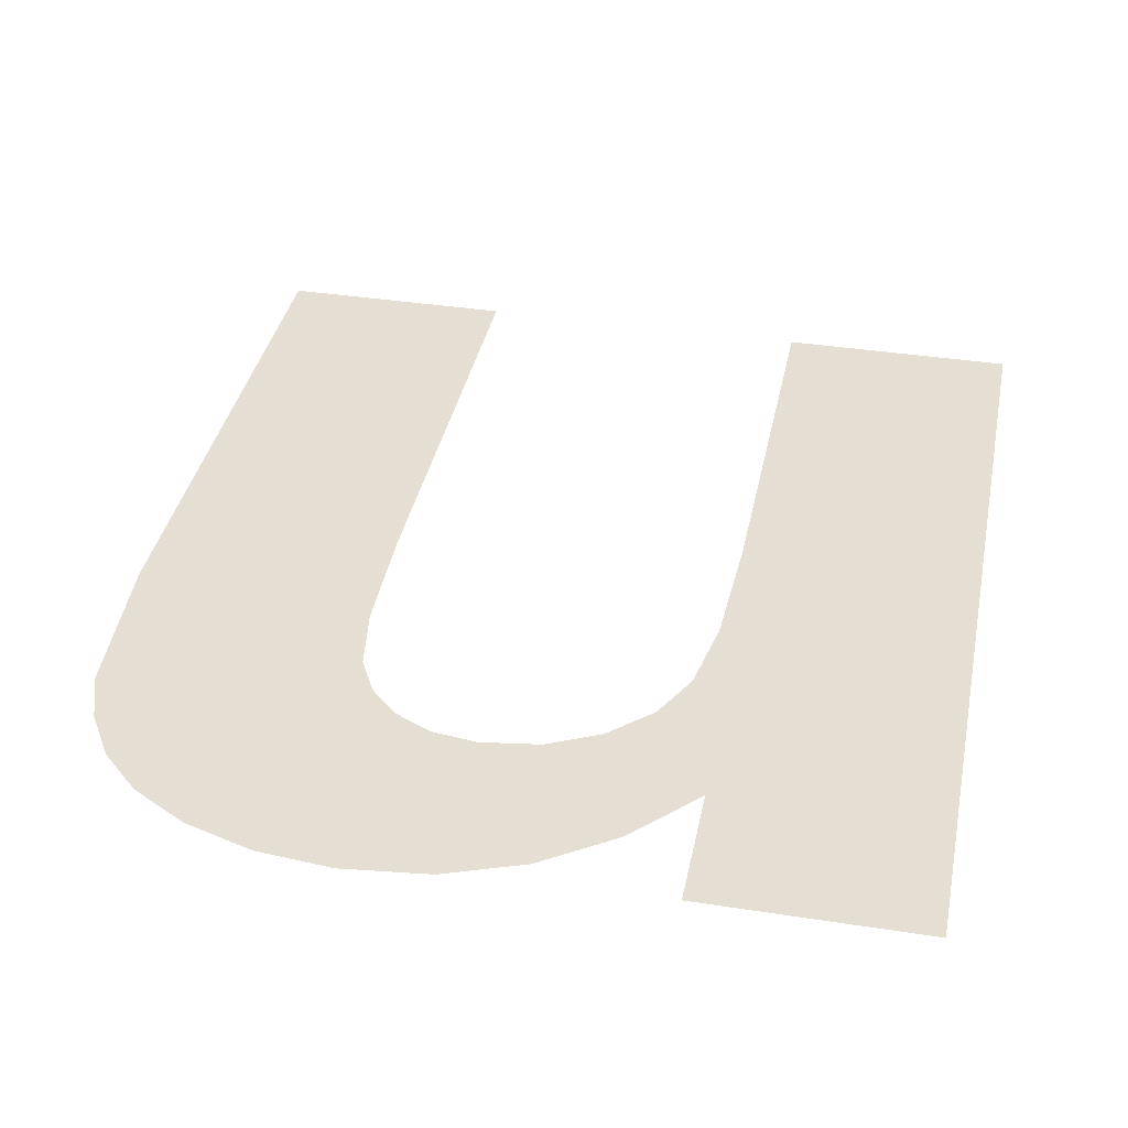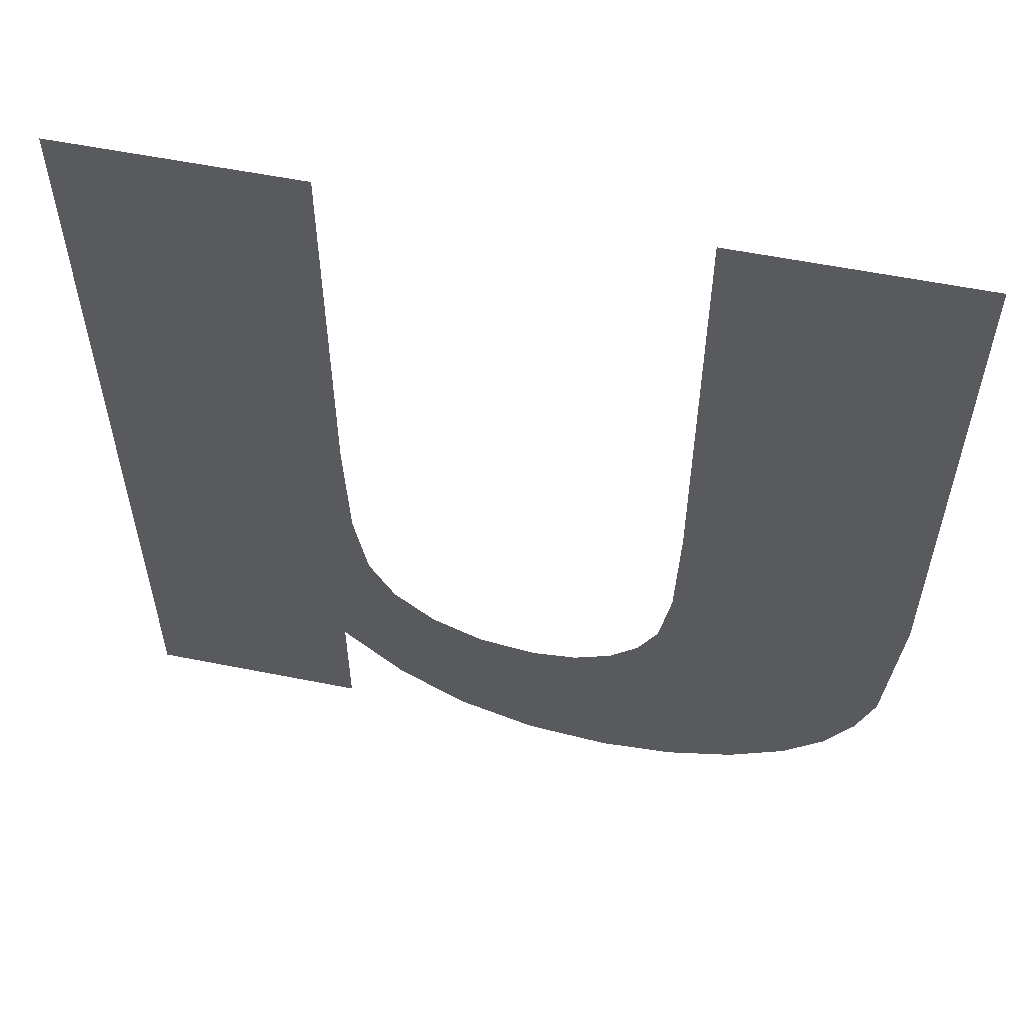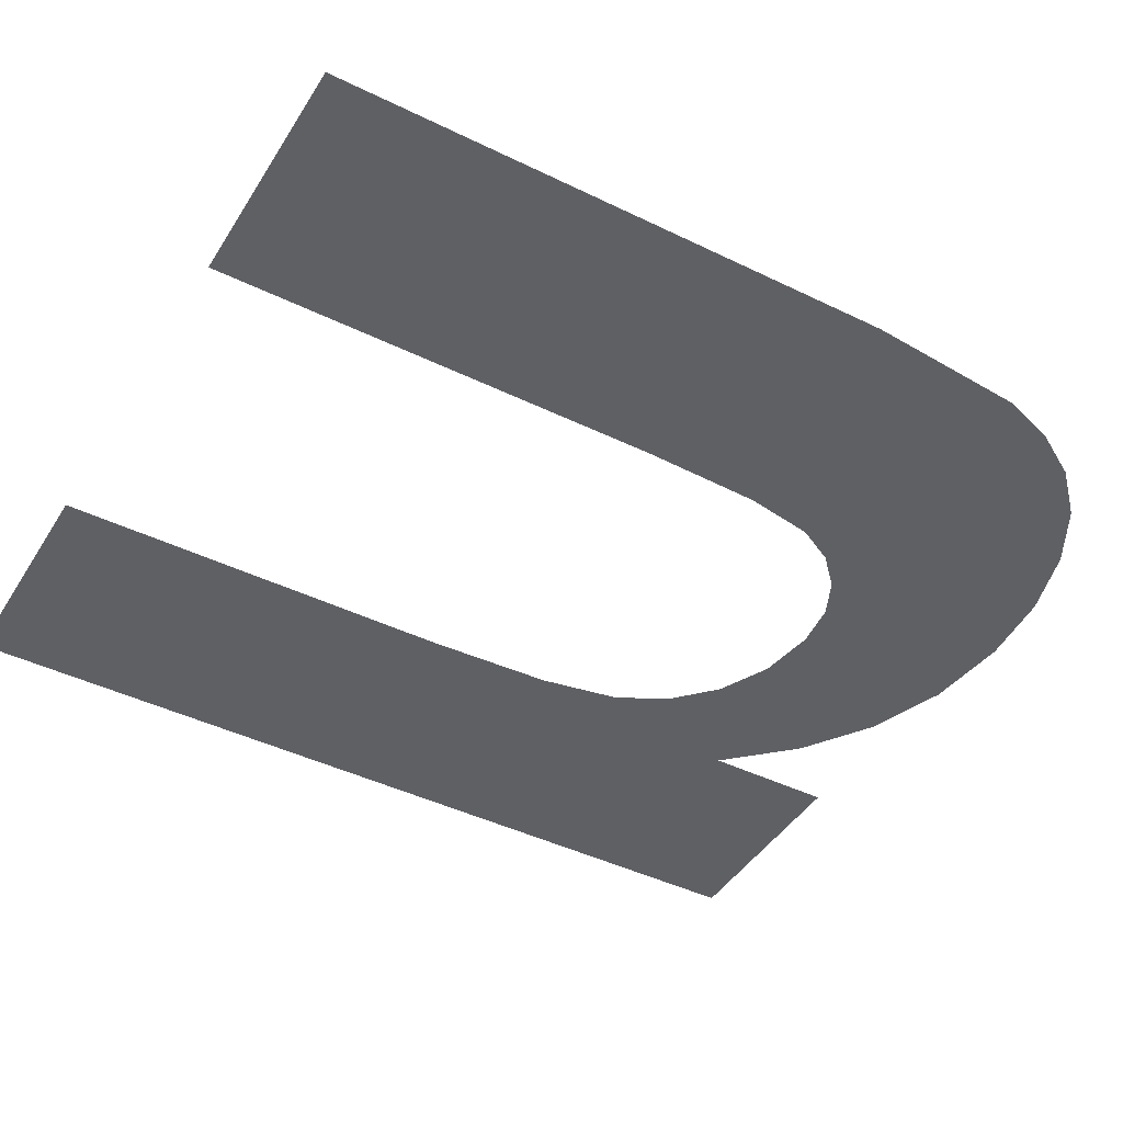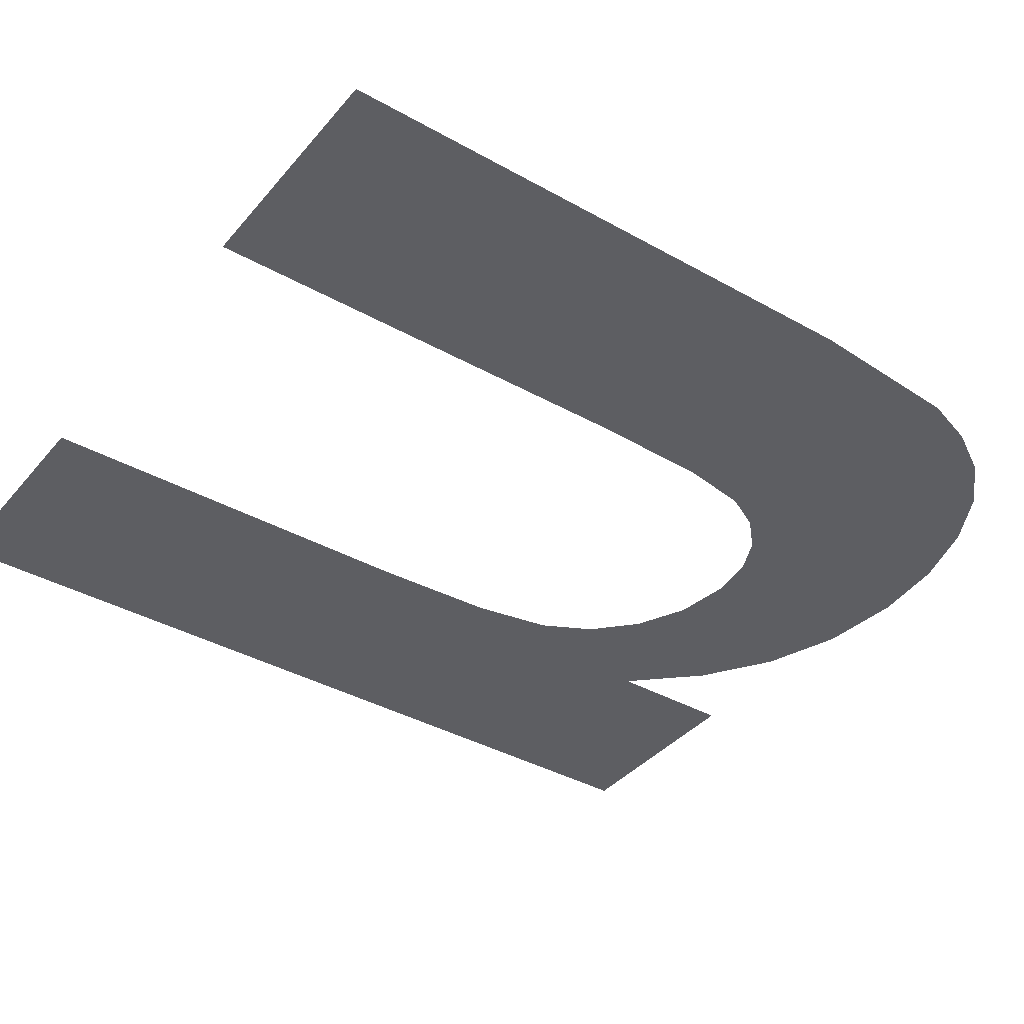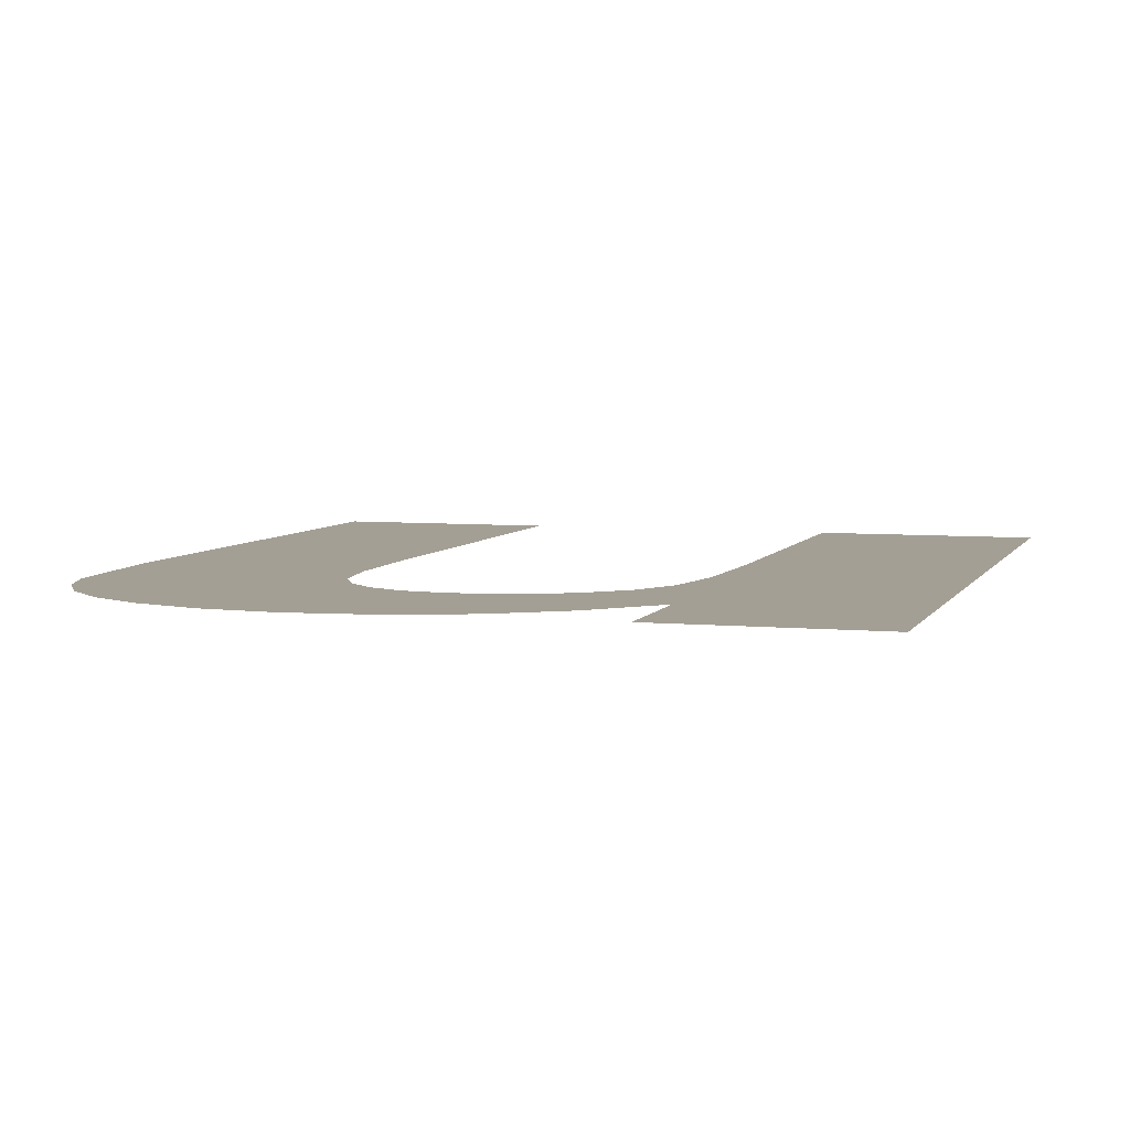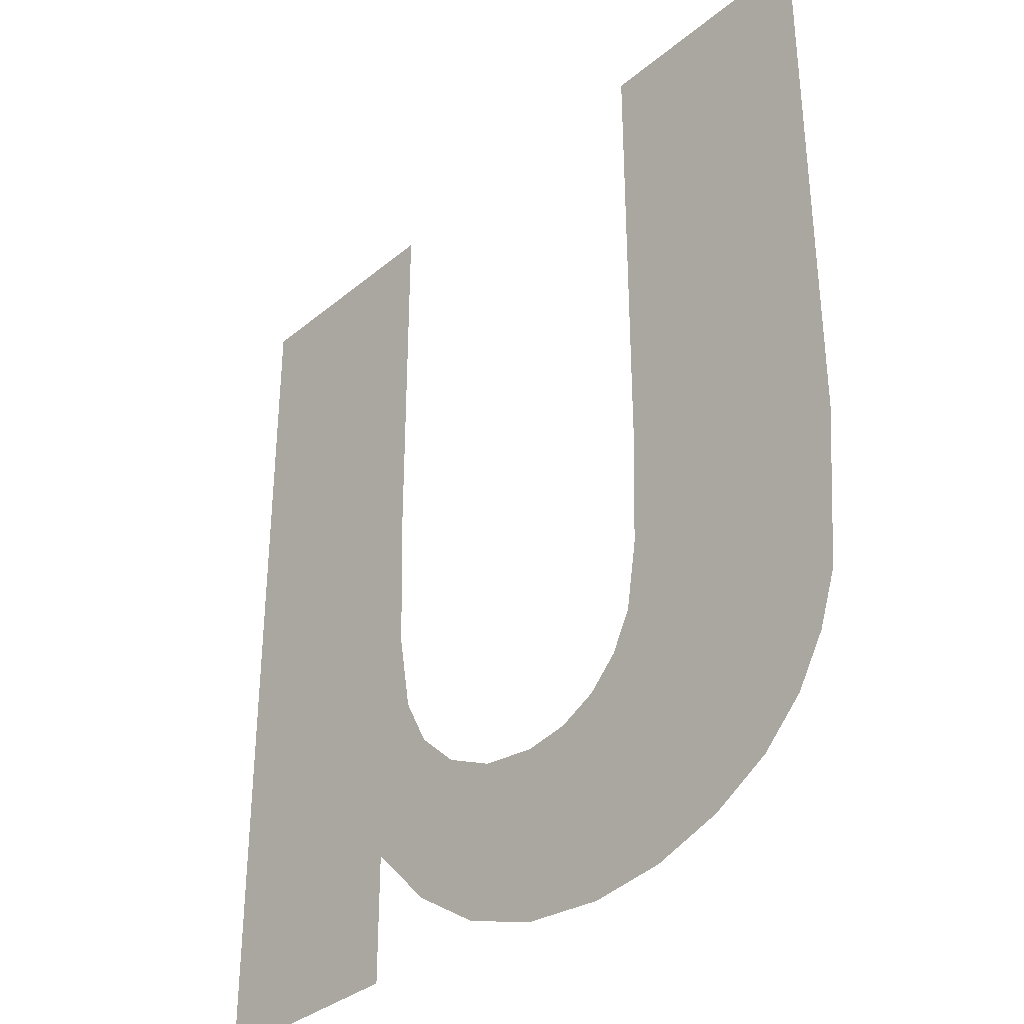
<metadata>
{"format":"obj","ext":"obj","renderer":"f3d","projection":"perspective","resolution":1024,"background":"white","views":[{"elev":37.2,"azim":-168.7,"up":"+Y"},{"elev":57.5,"azim":11.7,"up":"+Z"},{"elev":-43.6,"azim":60.1,"up":"+Y"},{"elev":-38.4,"azim":54.6,"up":"+Y"},{"elev":5.5,"azim":-163.1,"up":"+Y"},{"elev":-34.7,"azim":47.8,"up":"+Z"}]}
</metadata>
<code>
o mesh200/mesh200-geometry#mesh200-geometry
v 0.2666 -0.1654 0.2569
v 0.2669 -0.1654 0.26
v 0.2668 -0.1654 0.2617
v 0.2674 -0.1654 0.256
v 0.2668 -0.1654 0.2672
v 0.2671 -0.1654 0.2589
v 0.2636 -0.1654 0.2672
v 0.2674 -0.1654 0.2583
v 0.2666 -0.1654 0.2551
v 0.268 -0.1654 0.2577
v 0.2636 -0.1654 0.2551
v 0.2684 -0.1654 0.2553
v 0.2687 -0.1654 0.2574
v 0.2694 -0.1654 0.255
v 0.2695 -0.1654 0.2573
v 0.2706 -0.1654 0.2548
v 0.2701 -0.1654 0.2574
v 0.2706 -0.1654 0.2576
v 0.271 -0.1654 0.258
v 0.2716 -0.1654 0.2549
v 0.2712 -0.1654 0.2585
v 0.2714 -0.1654 0.2594
v 0.2714 -0.1654 0.261
v 0.2714 -0.1654 0.2672
v 0.2746 -0.1654 0.2672
v 0.2725 -0.1654 0.2552
v 0.2733 -0.1654 0.2556
v 0.2738 -0.1654 0.2562
v 0.2742 -0.1654 0.2568
v 0.2745 -0.1654 0.2575
v 0.2746 -0.1654 0.2597
f 1 2 3
f 2 1 4
f 3 2 1
f 4 1 2
f 5 1 3
f 3 1 5
f 2 4 6
f 6 4 2
f 7 1 5
f 5 1 7
f 6 4 8
f 8 4 6
f 7 9 1
f 1 9 7
f 8 4 10
f 10 4 8
f 9 7 11
f 11 7 9
f 10 4 12
f 12 4 10
f 10 12 13
f 13 12 10
f 13 12 14
f 14 12 13
f 13 14 15
f 15 14 13
f 15 14 16
f 16 14 15
f 15 16 17
f 17 16 15
f 17 16 18
f 18 16 17
f 18 16 19
f 19 16 18
f 19 16 20
f 20 16 19
f 19 20 21
f 21 20 19
f 21 20 22
f 22 20 21
f 22 20 23
f 23 20 22
f 23 20 24
f 24 20 23
f 24 20 25
f 25 20 24
f 25 20 26
f 26 20 25
f 25 26 27
f 27 26 25
f 25 27 28
f 28 27 25
f 25 28 29
f 29 28 25
f 25 29 30
f 30 29 25
f 25 30 31
f 31 30 25

</code>
